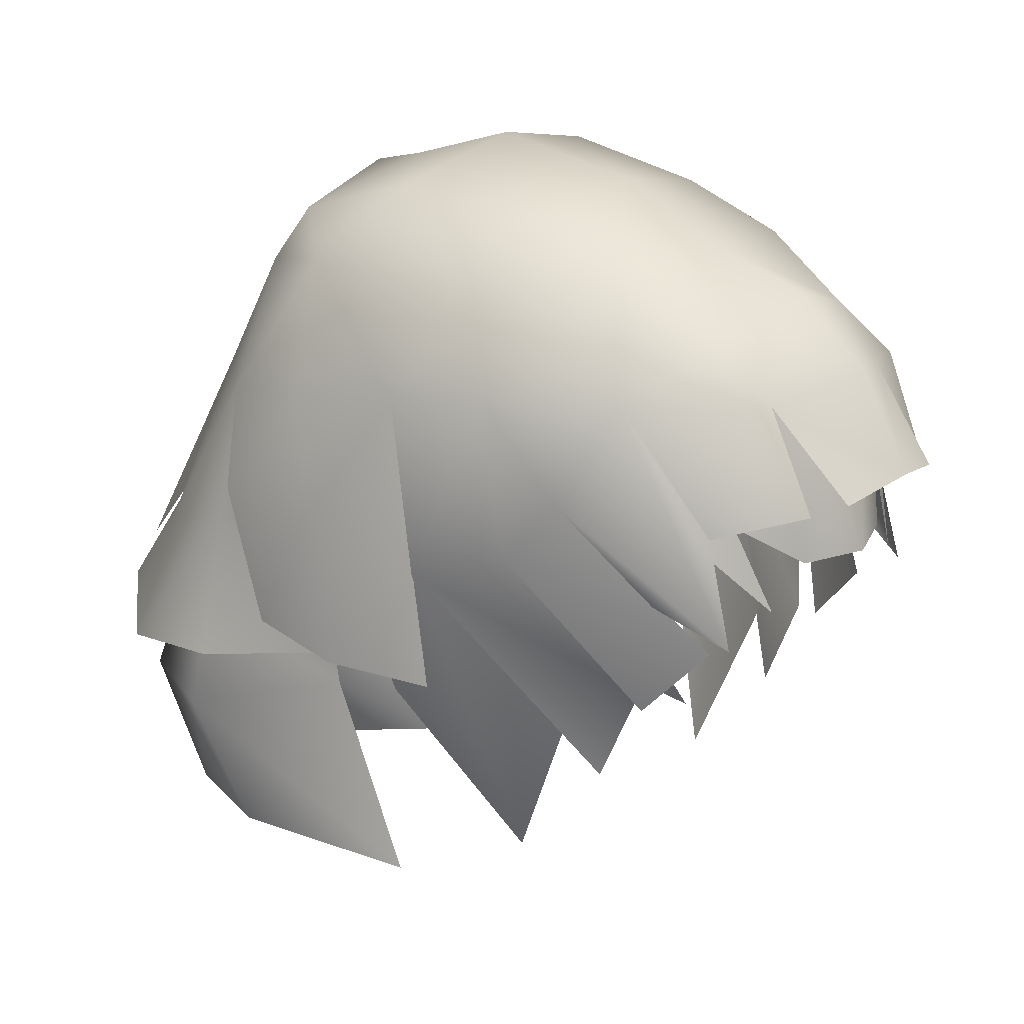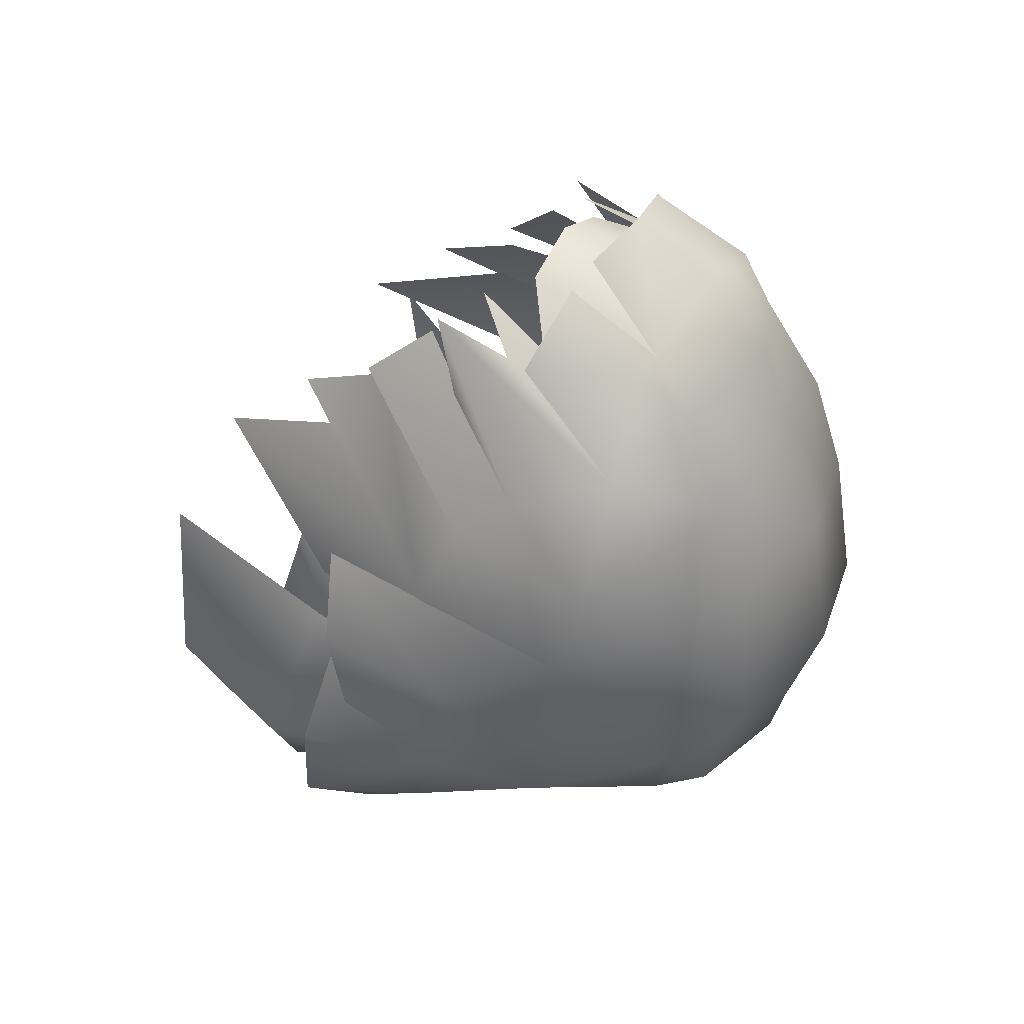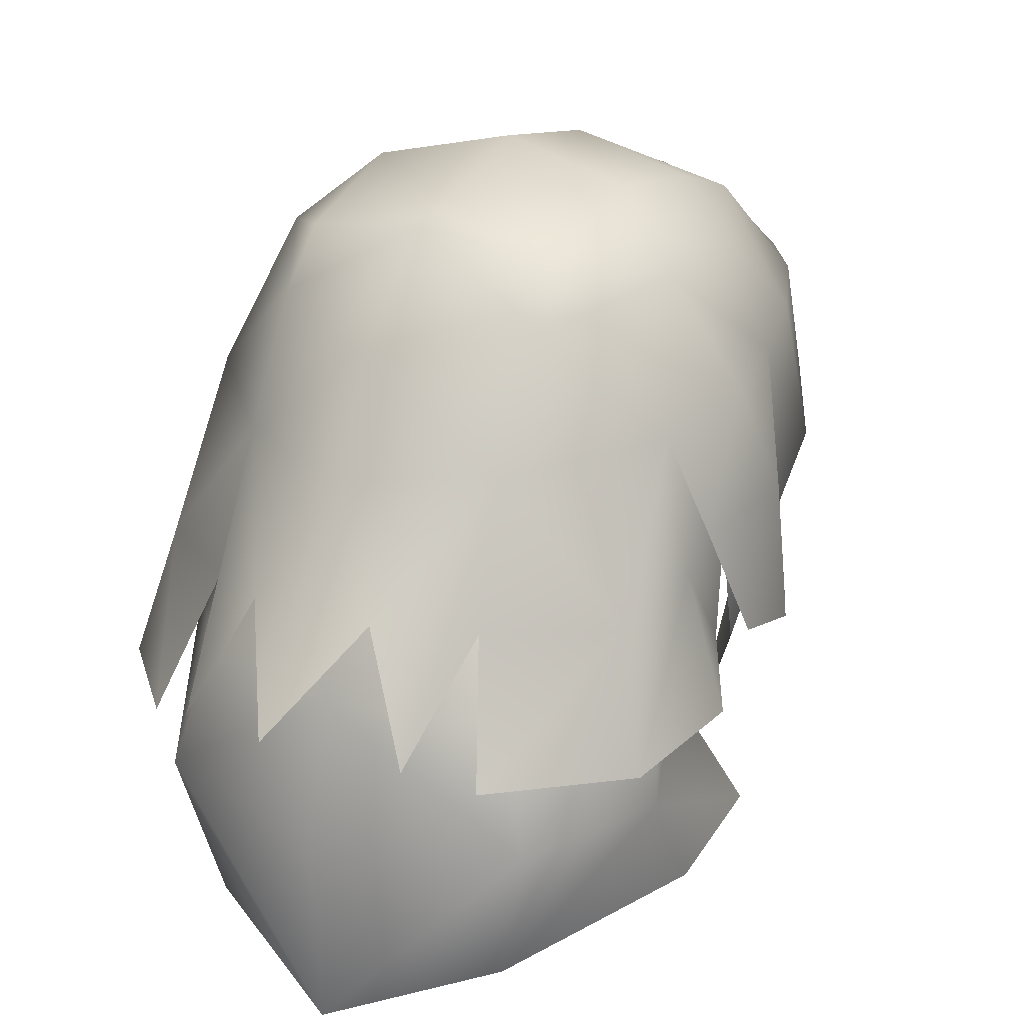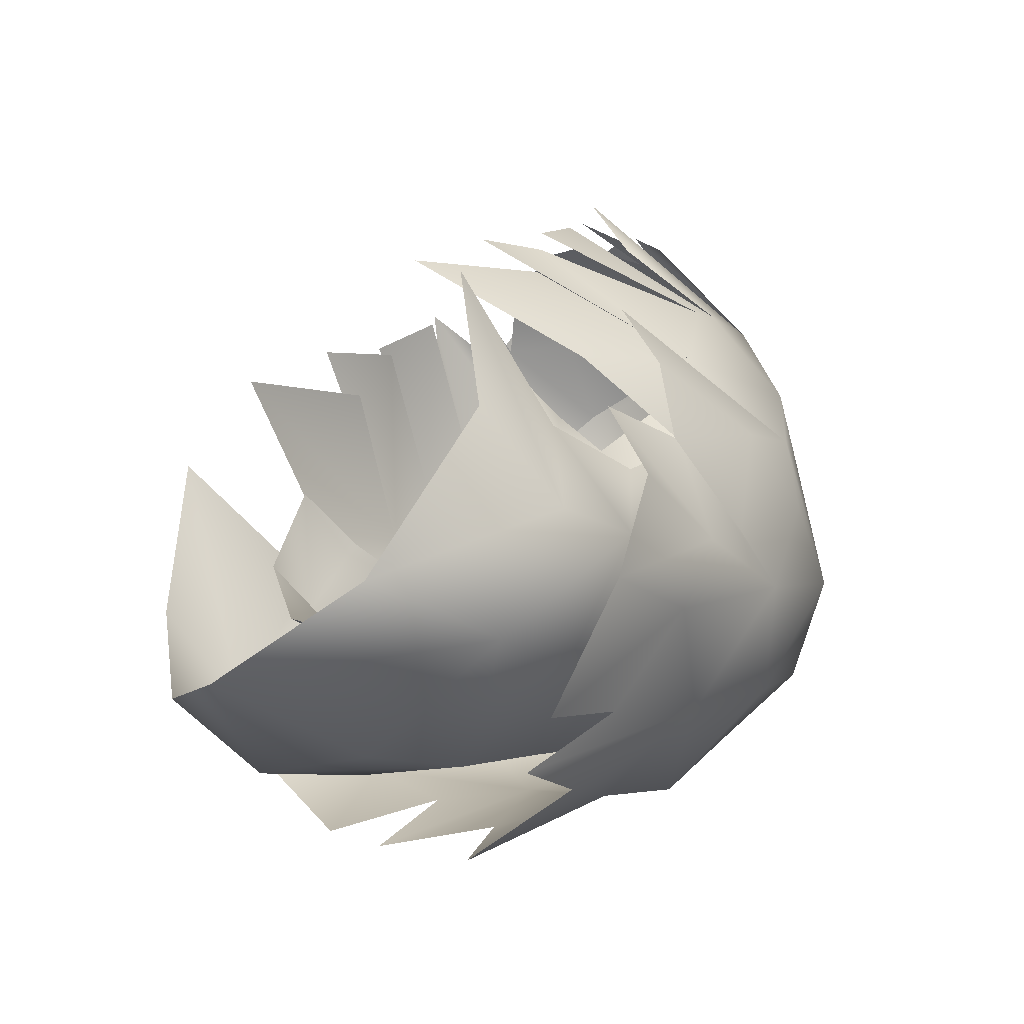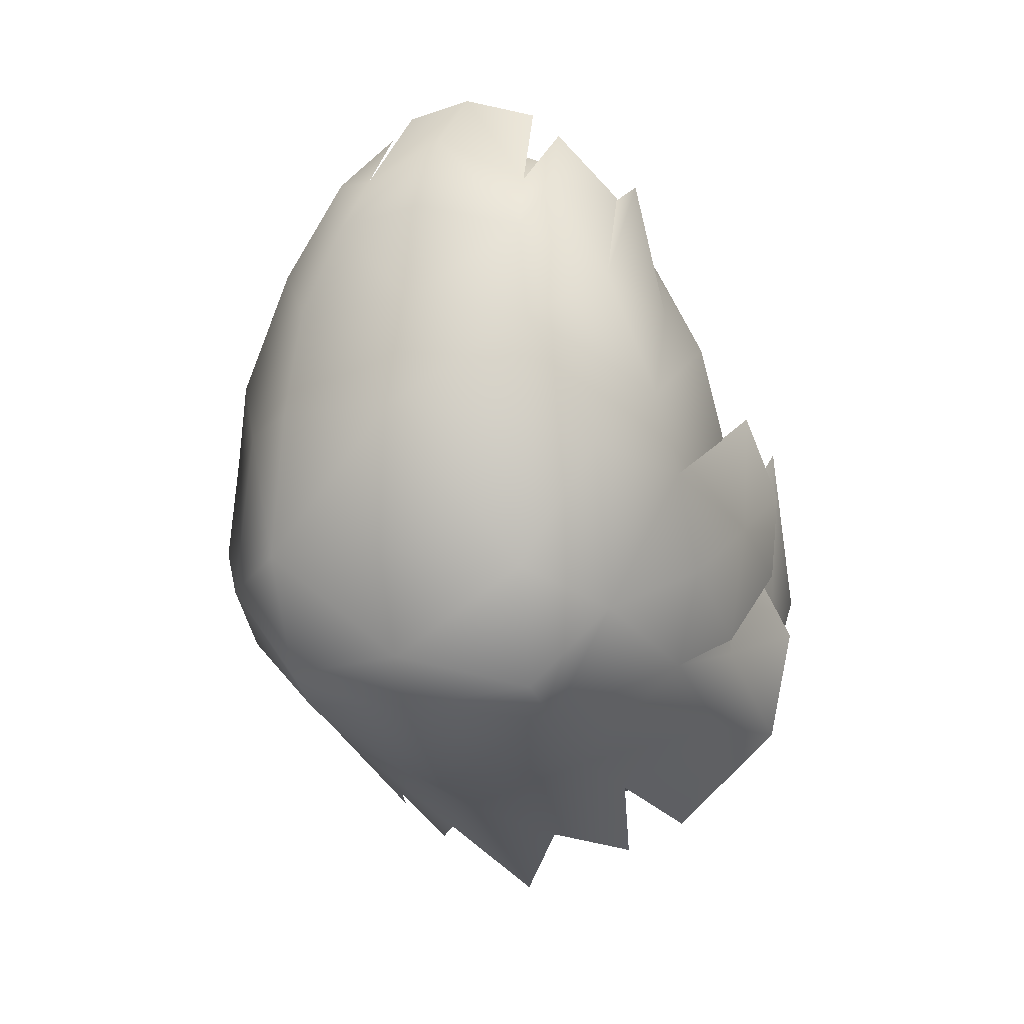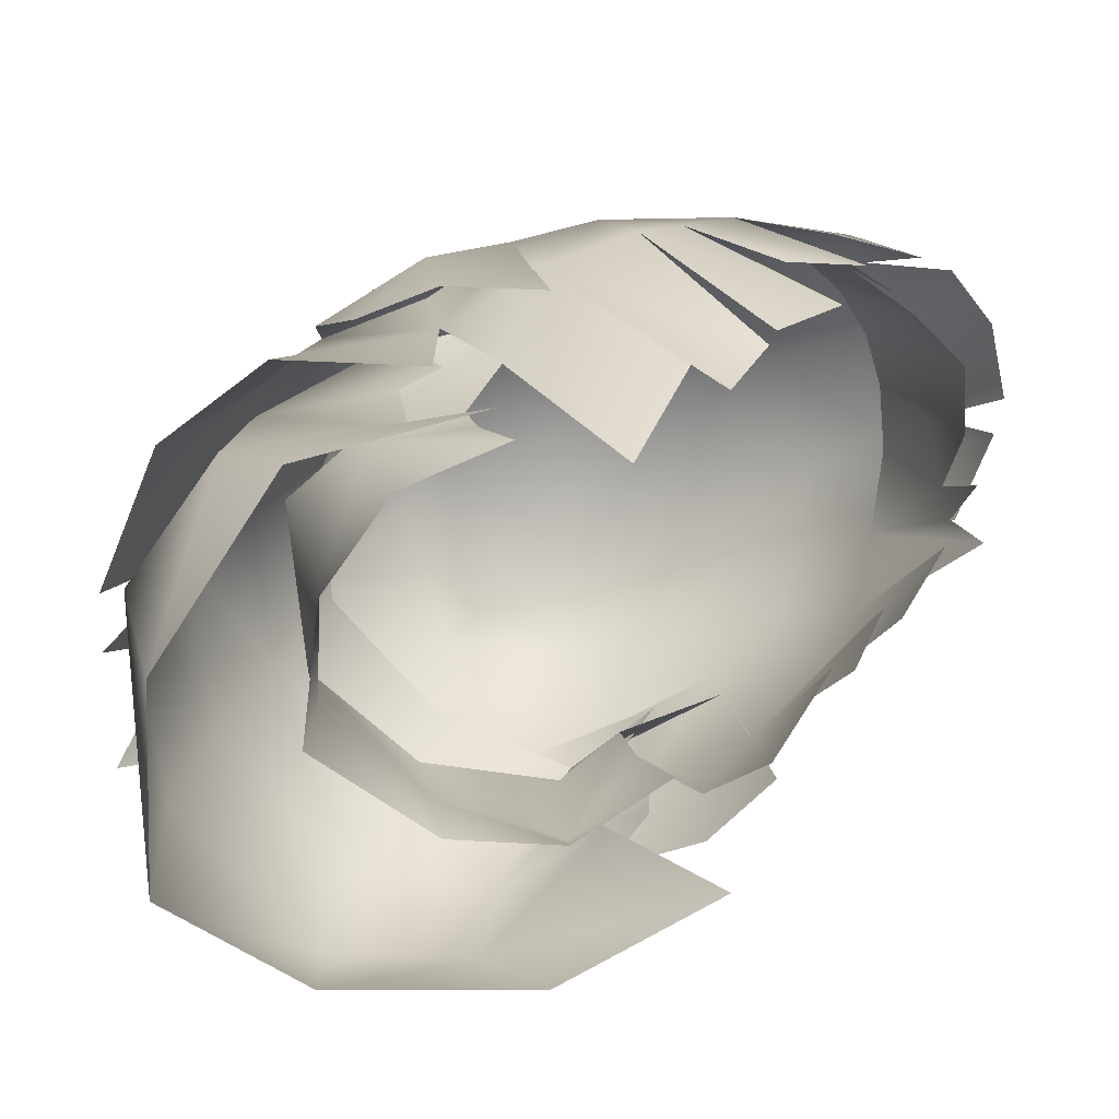
<metadata>
{"format":"obj","ext":"obj","renderer":"f3d","projection":"perspective","resolution":1024,"background":"white","views":[{"elev":21.0,"azim":-51.0,"up":"+Y"},{"elev":41.3,"azim":120.0,"up":"+Z"},{"elev":21.7,"azim":-150.4,"up":"+Y"},{"elev":-33.0,"azim":48.0,"up":"+Z"},{"elev":4.6,"azim":-160.8,"up":"+Z"},{"elev":-69.0,"azim":-65.9,"up":"+Y"}]}
</metadata>
<code>
g mesh00
v -9.081 39.71 1.412
v -8.12 34.77 -0.4153
v -5.232 28.77 2.772
v -8.58 39.37 -2.327
v -9.548 39.92 -7.09
v -8.483 35.68 -2.463
v -9.87 41.19 -6.358
v -9.537 45.08 -3.361
v -8.651 44.37 -6.971
v -5.895 35.78 -12.54
v -5.333 39.01 -10.68
v 0 39.72 -12.52
v -2.57 44.29 10.99
v -3.962 47.14 9.042
v -4.215 42.18 10.51
v -4.1 33.56 -8.322
v -4.463 30.97 -7.94
v -6.502 31.39 -4.459
v -9.517 32.32 -9
v -9.44 28.43 -6.439
v -8.532 28.25 0.02087
v 6.915 31.73 -13.42
v 5.895 35.78 -12.54
v 9.155 36.04 -8.324
v -5.66 34.73 5.18
v 0 48.13 10.06
v 1.174 44.46 11.74
v 1.914 47.93 9.811
v 2.57 44.29 10.99
v 3.962 47.14 9.042
v 0 51.48 2.986
v -4.554 50.49 2.415
v -4.365 49.31 6.027
v 4.365 49.31 6.027
v 4.554 50.49 2.415
v -5.005 32.36 5.955
v -4.819 35.7 7.388
v 0 40.67 12.74
v -1.174 44.46 11.74
v -2.205 40.69 11.93
v -3.478 47.66 9.242
v -4.365 49.31 6.027
v -6.357 46.2 7.481
v -8.58 39.37 -2.327
v -8.861 45.46 0.2351
v -8.555 44.09 -2.996
v -7.333 48.99 -4.332
v -4.622 49.82 -7.175
v -4.83 47.83 -8.635
v -8.651 44.37 -6.971
v -9.537 45.08 -3.361
v -8.651 44.37 -6.971
v -7.494 34.08 -4.999
v -6.176 32.51 -0.6389
v -5.256 35.36 7.803
v -4.48 37.71 9.91
v -8.537 40.95 4.688
v -7.631 42.85 5.996
v -8.201 46.12 3.207
v -3.962 47.14 9.042
v -6.357 46.2 7.481
v -4.215 42.18 10.51
v -3.556 39.34 11.63
v -5.032 41.16 10.34
v -5.154 38.38 11.1
v -8.58 39.37 -2.327
v -10.55 36.41 -1.233
v -9.144 35.91 1.88
v -10.44 41.49 -2.067
v -8.861 45.46 0.2351
v 0 37.86 -11.1
v -5.693 38.08 -9.18
v -7.085 37.8 -5.065
v -3.082 46.03 11
v -2.469 43.12 13.59
v 0 43.63 14.17
v -10.51 37.07 -4.306
v -5.505 42.14 10.47
v -3.392 42.82 12.82
v -4.206 46 10.9
v -8.651 44.37 -6.971
v -8.832 38.96 -10.17
v -4.758 43.69 -11
v -5.006 39.03 -12.86
v 8.555 44.09 -2.996
v 8.861 45.46 0.2351
v 8.58 39.37 -2.327
v 9.081 39.71 1.412
v 0 51.03 -6.141
v 0 52.34 -2.147
v 4.752 51.28 -2.696
v 0 47.04 -11.6
v 0 50.55 -8.039
v 4.83 47.83 -8.635
v 4.622 49.82 -7.175
v 7.333 48.99 -4.332
v 4.819 35.7 7.388
v 5.005 32.36 5.955
v 9.537 45.08 -3.361
v 8.651 44.37 -6.971
v 8.651 44.37 -6.971
v 8.58 39.37 -2.327
v 9.548 39.92 -7.09
v 8.483 35.68 -2.463
v 10.86 35.23 -6.921
v 5.66 34.73 5.18
v 5.232 28.77 2.772
v 8.12 34.77 -0.4153
v 8.201 46.12 3.207
v 7.631 42.85 5.996
v 8.538 40.95 4.688
v 4.48 37.71 9.91
v 5.256 35.36 7.803
v 3.478 47.66 9.242
v 0 49.89 6.589
v 0 48.82 9.972
v 6.357 46.2 7.481
v 5.032 41.16 10.34
v 5.154 38.38 11.1
v 3.556 39.34 11.63
v 4.215 42.18 10.51
v 3.962 47.14 9.042
v 8.58 39.37 -2.327
v 9.537 45.08 -3.361
v 8.861 45.46 0.2351
v 10.44 41.49 -2.067
v 9.144 35.91 1.88
v 10.55 36.41 -1.233
v 7.494 34.08 -4.999
v 6.162 37.56 -2.466
v 6.198 35.26 -1.911
v 8.651 44.37 -6.971
v 9.87 41.19 -6.358
v 10.51 37.07 -4.306
v 0 36.04 -14.26
v 0 31.47 -15.42
v -6.915 31.73 -13.42
v -9.155 36.04 -8.324
v -7.426 33.84 -3.671
v -7.709 37.56 -4.086
v 7.426 33.84 -3.671
v 8.532 28.25 0.02087
v 9.517 32.32 -9
v 9.44 28.43 -6.439
v 5.647 26.68 -12.52
v 5.333 39.01 -10.68
v 8.251 41.05 -5.13
v 7.709 37.56 -4.086
v 7.103 40.58 -1.545
v -6.705 48.67 1.48
v -4.752 51.28 -2.696
v -6.198 35.26 -1.911
v -6.162 37.56 -2.466
v -7.529 40.46 0.8943
v -8.251 41.13 -5.13
v -6.224 34.69 -15.15
v -9.98 34.48 -11.19
v -10.86 35.23 -6.921
v -4.83 47.83 -8.635
v 0 47.04 -11.6
v 0 43.34 -13.1
v 4.758 43.69 -11
v 2.194 39.5 -14.87
v 0 36.24 -18
v -2.194 39.5 -14.87
v -4.137 35.43 -16.26
v 6.176 32.51 -0.6389
v 6.502 31.39 -4.459
v 4.1 33.56 -8.322
v 4.463 30.97 -7.94
v 0 33.99 -10.38
v 0 31.13 -10.66
v 6.705 48.67 1.48
v -6.019 39.56 8.719
v 0 51.48 2.986
v 4.365 49.31 6.027
v 6.357 46.2 7.481
v 4.206 46 10.9
v 5.505 42.14 10.47
v 2.469 43.12 13.59
v 3.082 46.03 11
v 0 46.64 12.48
v 3.392 42.82 12.82
v 9.98 34.48 -11.19
v 6.224 34.69 -15.15
v 8.832 38.96 -10.17
v 5.006 39.03 -12.86
v 4.137 35.43 -16.26
v 4.83 47.83 -8.635
v 8.651 44.37 -6.971
v -7.103 40.58 -1.545
v -8.251 41.05 -5.13
v -4.771 42.25 -8.82
v 0 43.8 -10.69
v 4.771 42.25 -8.82
v 0 24.57 -14.98
v -1.914 47.93 9.811
v 2.205 40.69 11.93
v 4.215 42.18 10.51
v 6.019 39.56 8.719
v 4.642 38.08 -9.18
v 7.085 37.8 -5.065
v 8.251 41.13 -5.13
v 7.529 40.46 0.8943
v -5.647 26.68 -12.52
f 1 2 3
f 4 5 6
f 7 8 9
f 10 11 12
f 13 14 15
f 16 17 18
f 19 20 21
f 22 23 24
f 3 25 1
f 26 27 28
f 28 27 29
f 28 29 30
f 31 32 33
f 34 35 31
f 1 36 37
f 38 39 40
f 40 39 13
f 40 13 15
f 41 42 43
f 2 1 44
f 44 1 45
f 44 45 46
f 47 48 49
f 49 50 47
f 47 50 51
f 47 51 45
f 5 4 52
f 16 18 53
f 53 18 54
f 55 56 57
f 57 56 58
f 57 58 59
f 60 61 62
f 63 62 64
f 64 62 61
f 64 61 65
f 46 50 66
f 67 68 69
f 69 68 70
f 69 70 8
f 71 16 72
f 72 16 53
f 72 53 73
f 74 75 76
f 8 7 69
f 69 7 77
f 69 77 67
f 78 79 80
f 80 79 74
f 5 81 82
f 82 81 83
f 82 83 84
f 85 86 87
f 87 86 88
f 89 90 91
f 92 93 94
f 94 93 95
f 94 95 96
f 97 98 88
f 86 99 96
f 96 99 100
f 96 100 94
f 101 102 103
f 103 102 104
f 103 104 105
f 106 107 88
f 88 107 108
f 88 108 87
f 109 110 111
f 111 110 112
f 111 112 113
f 114 115 116
f 117 118 119
f 120 118 121
f 121 118 117
f 121 117 122
f 123 100 85
f 124 125 126
f 126 125 127
f 126 127 128
f 129 130 131
f 132 124 133
f 133 124 126
f 133 126 134
f 134 126 128
f 135 136 137
f 11 10 138
f 139 140 138
f 141 142 143
f 143 142 144
f 143 144 145
f 23 146 24
f 24 146 147
f 24 147 148
f 148 147 149
f 37 57 1
f 1 57 59
f 1 59 45
f 45 59 150
f 45 150 47
f 47 150 151
f 47 151 48
f 54 152 53
f 53 152 153
f 53 153 73
f 73 153 154
f 73 154 155
f 84 156 82
f 82 156 157
f 82 157 5
f 5 157 158
f 5 158 6
f 81 159 83
f 83 159 160
f 83 160 161
f 161 160 162
f 161 162 163
f 163 164 161
f 161 164 165
f 161 165 83
f 83 165 166
f 83 166 84
f 131 167 129
f 129 167 168
f 129 168 169
f 169 168 170
f 169 170 171
f 171 170 172
f 171 172 17
f 93 89 95
f 95 89 91
f 95 91 96
f 96 91 173
f 96 173 86
f 86 173 109
f 86 109 88
f 88 109 111
f 88 111 97
f 174 65 58
f 58 65 61
f 58 61 59
f 59 61 33
f 59 33 150
f 150 33 32
f 150 32 151
f 151 32 31
f 175 115 176
f 176 115 114
f 176 114 177
f 177 114 178
f 177 178 179
f 180 181 76
f 76 181 182
f 76 182 74
f 74 182 41
f 74 41 80
f 80 41 43
f 80 43 78
f 175 42 115
f 115 42 41
f 115 41 116
f 116 41 182
f 116 182 114
f 114 182 181
f 114 181 178
f 178 181 183
f 178 183 179
f 184 185 186
f 186 185 187
f 186 187 162
f 162 187 188
f 162 188 163
f 160 189 162
f 162 189 190
f 162 190 186
f 186 190 103
f 186 103 184
f 184 103 105
f 21 139 19
f 19 139 138
f 19 138 137
f 137 138 10
f 137 10 135
f 135 10 12
f 140 191 138
f 138 191 192
f 138 192 11
f 11 192 193
f 11 193 12
f 12 193 194
f 12 194 195
f 148 141 24
f 24 141 143
f 24 143 22
f 22 143 145
f 22 145 196
f 14 13 197
f 197 13 39
f 197 39 26
f 26 39 38
f 26 38 27
f 27 38 198
f 27 198 29
f 29 198 199
f 29 199 30
f 92 49 93
f 93 49 48
f 93 48 89
f 89 48 151
f 89 151 90
f 90 151 31
f 90 31 91
f 91 31 35
f 91 35 173
f 173 35 34
f 173 34 109
f 109 34 117
f 109 117 110
f 110 117 119
f 110 119 200
f 17 16 171
f 171 16 71
f 171 71 169
f 169 71 201
f 169 201 129
f 129 201 202
f 129 202 130
f 130 202 203
f 130 203 204
f 20 19 205
f 205 19 137
f 205 137 196
f 196 137 136
f 196 136 22
f 22 136 135
f 22 135 23
f 23 135 12
f 23 12 146
f 146 12 195
f 146 195 147

</code>
